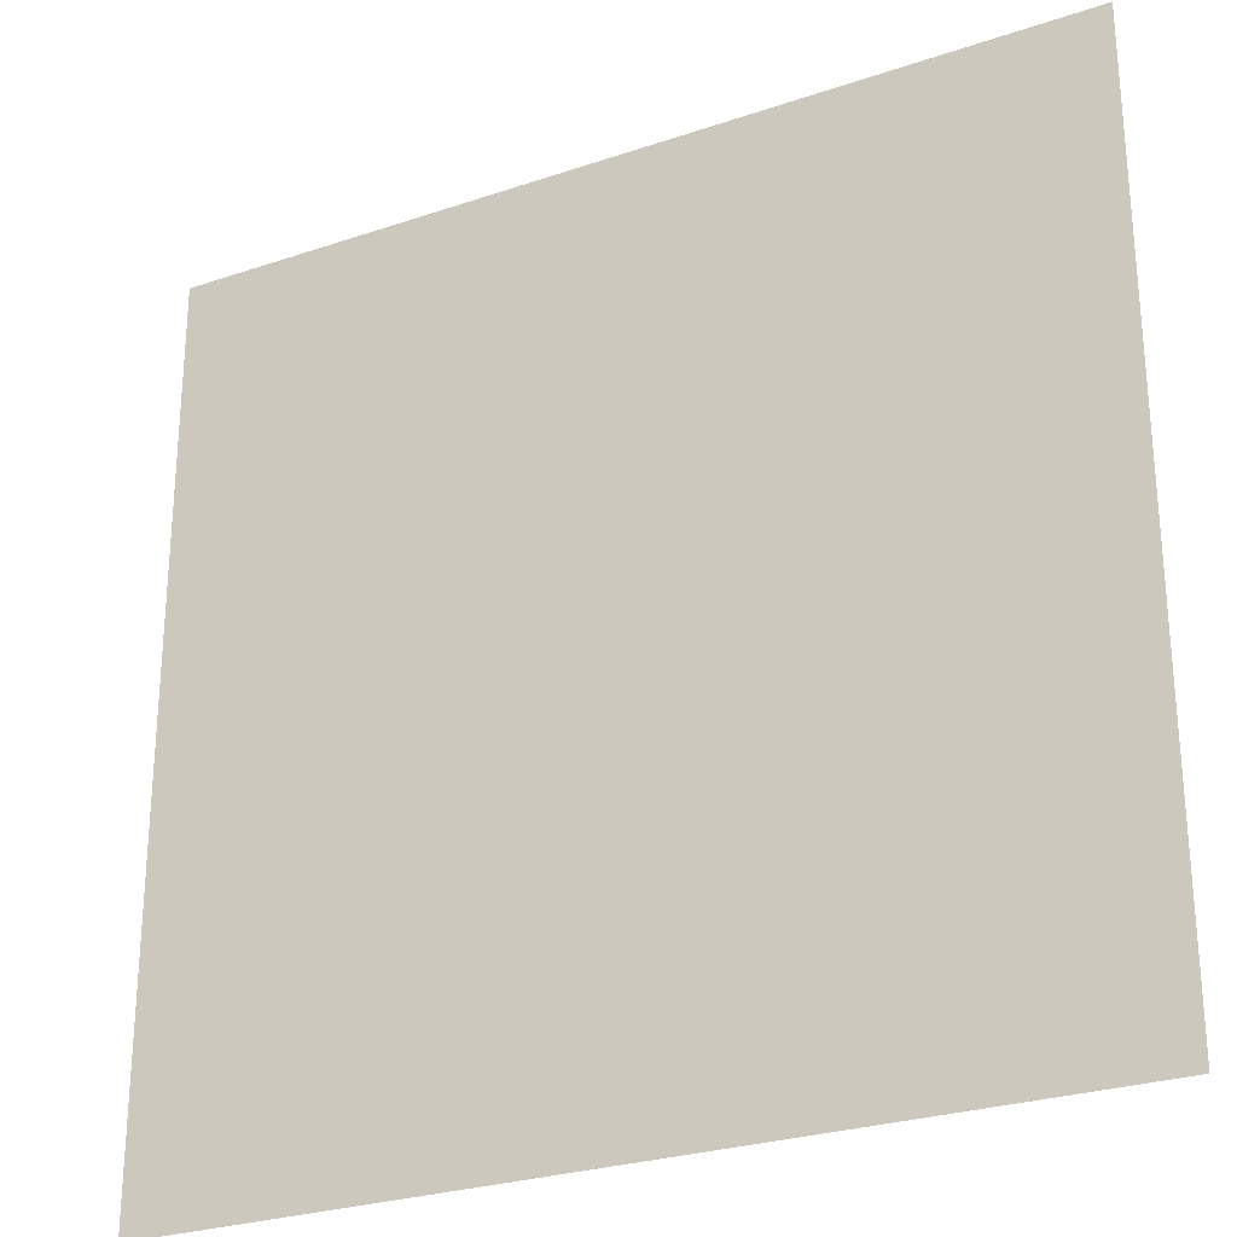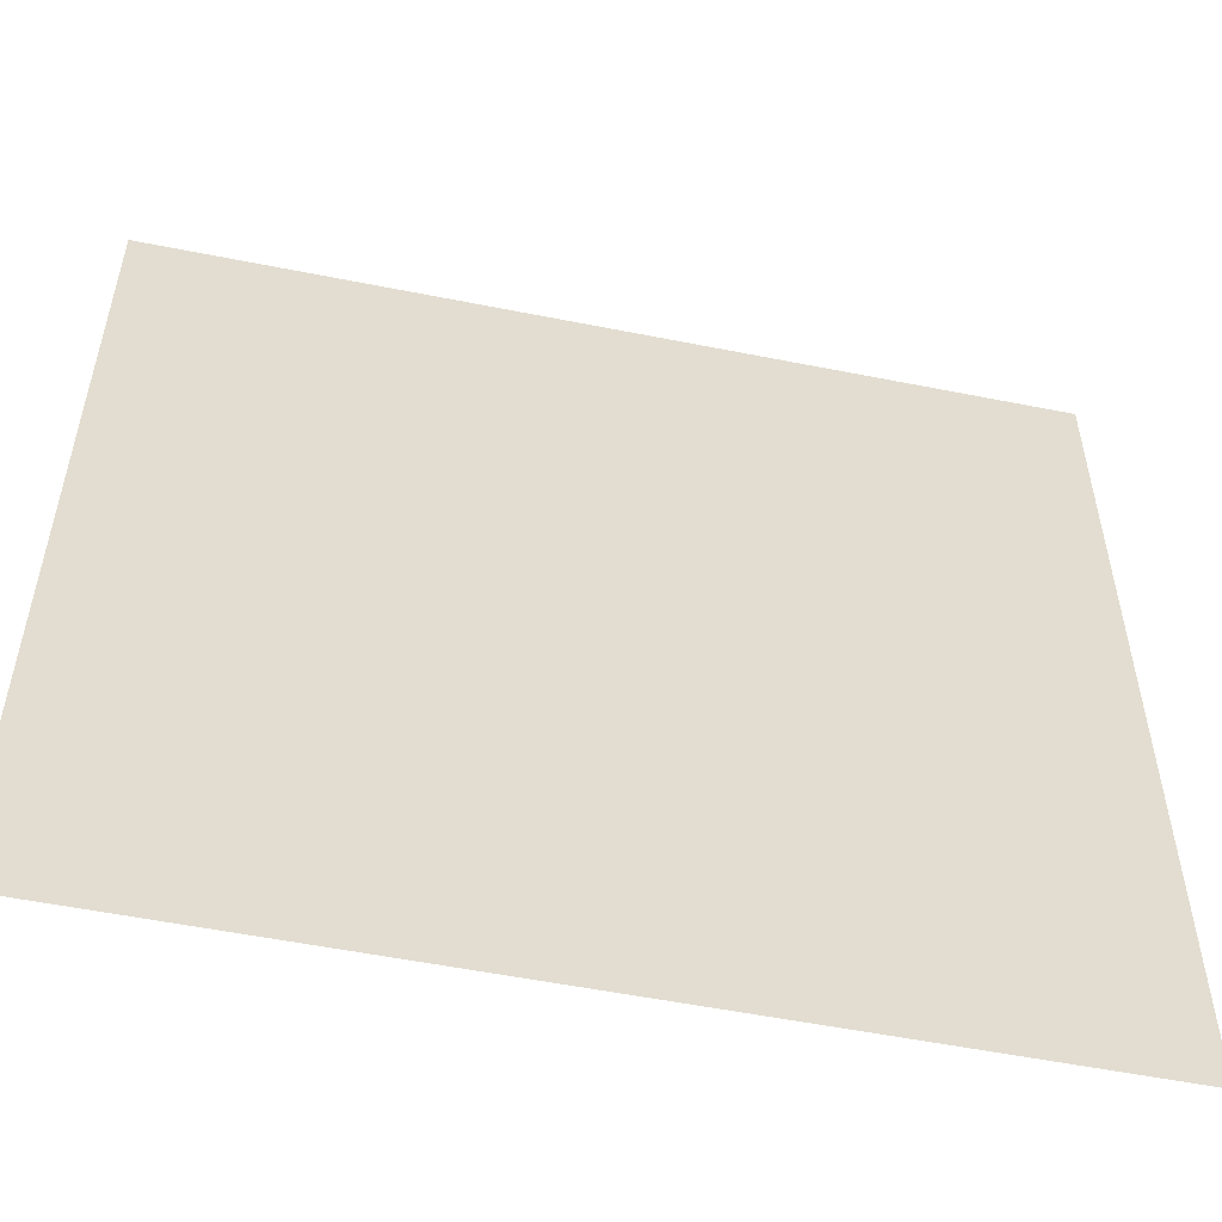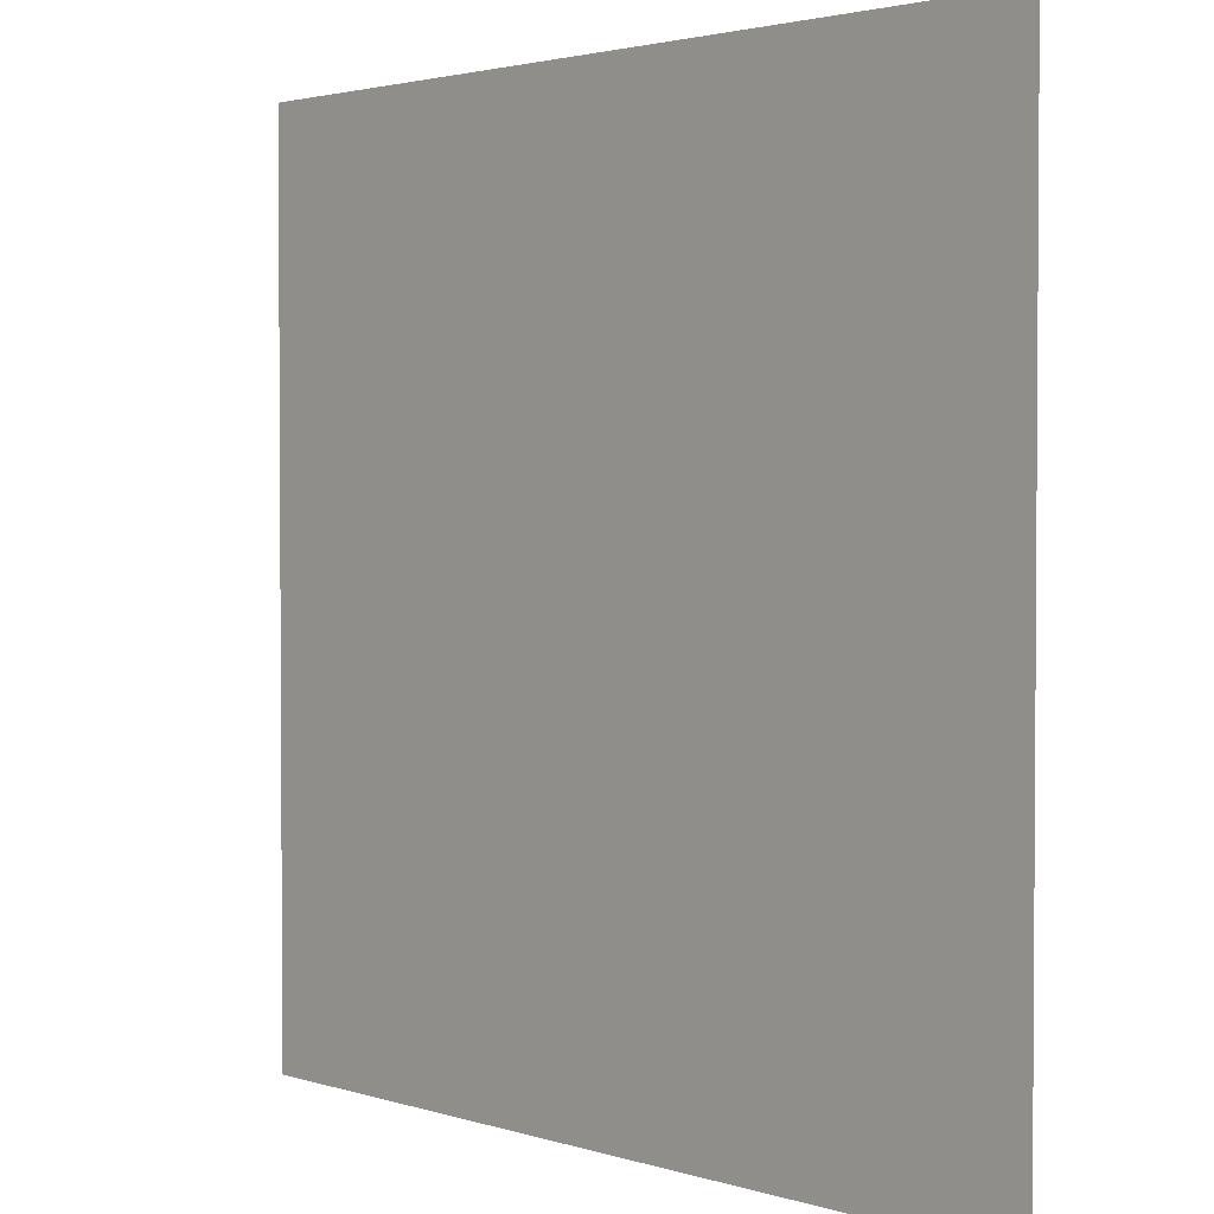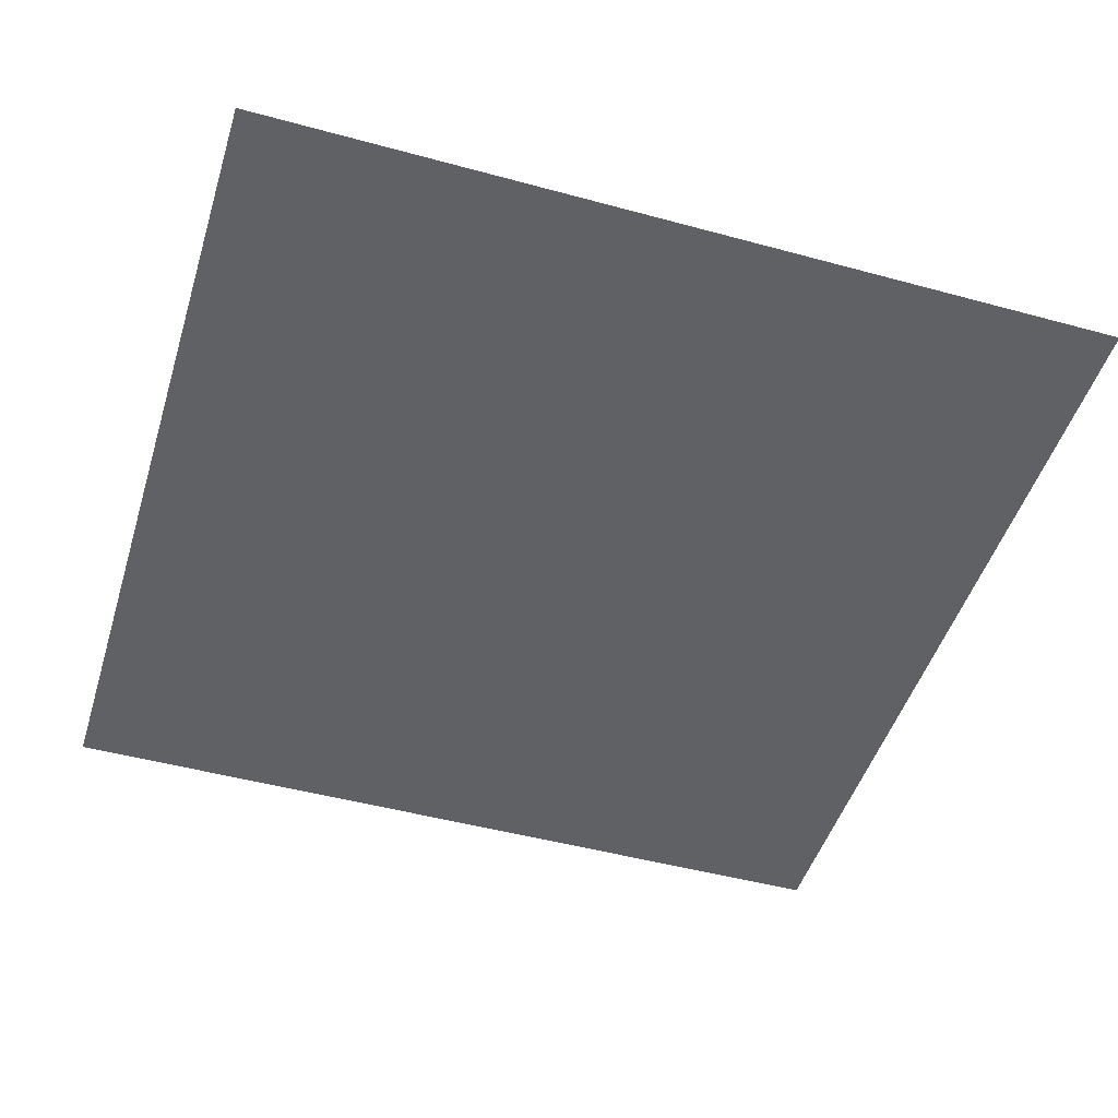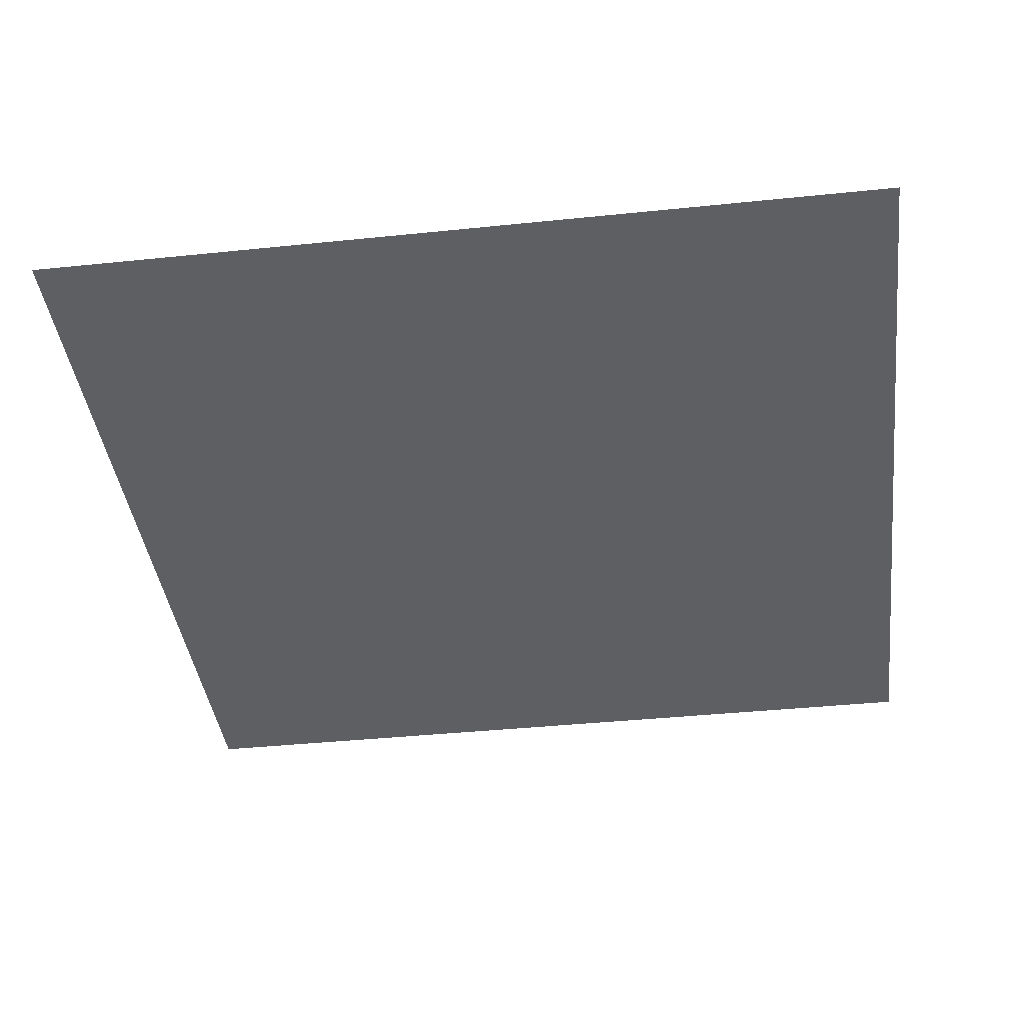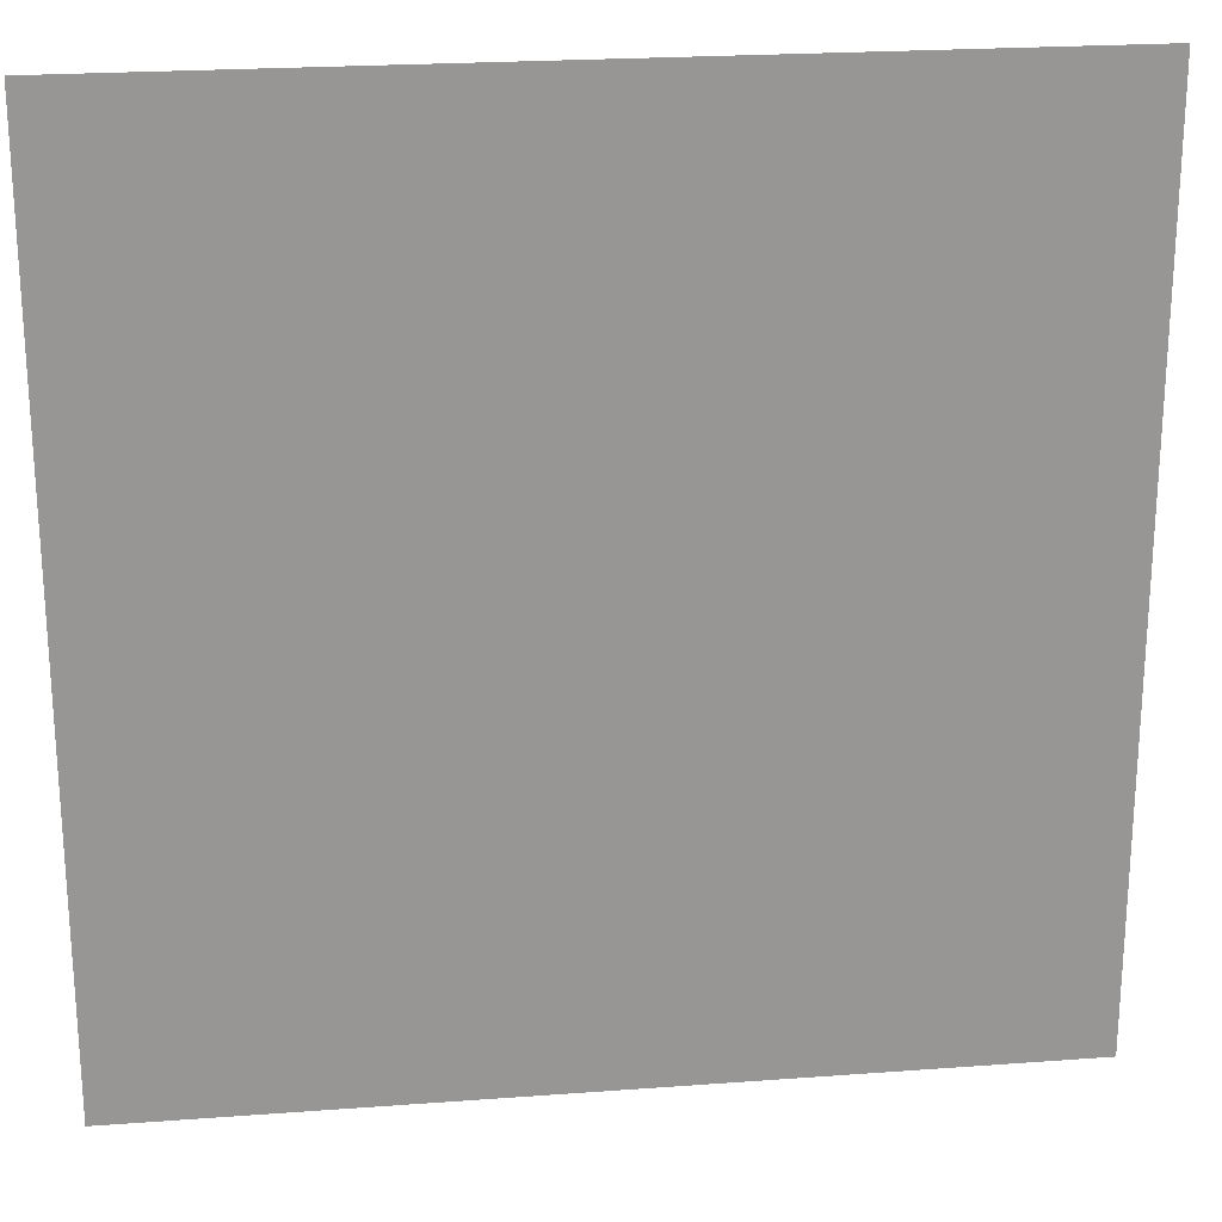
<metadata>
{"format":"obj","ext":"obj","renderer":"f3d","projection":"perspective","resolution":1024,"background":"white","views":[{"elev":-26.9,"azim":27.9,"up":"+Y"},{"elev":-54.3,"azim":168.0,"up":"+Y"},{"elev":2.4,"azim":47.8,"up":"+Y"},{"elev":-47.9,"azim":73.0,"up":"+Z"},{"elev":-40.5,"azim":7.2,"up":"+Z"},{"elev":22.5,"azim":172.7,"up":"+Y"}]}
</metadata>
<code>
o Tree
v 0 0 0
v 0 1 0
v 1 1 0
v 1 0 0
f 1 2 3 4

</code>
